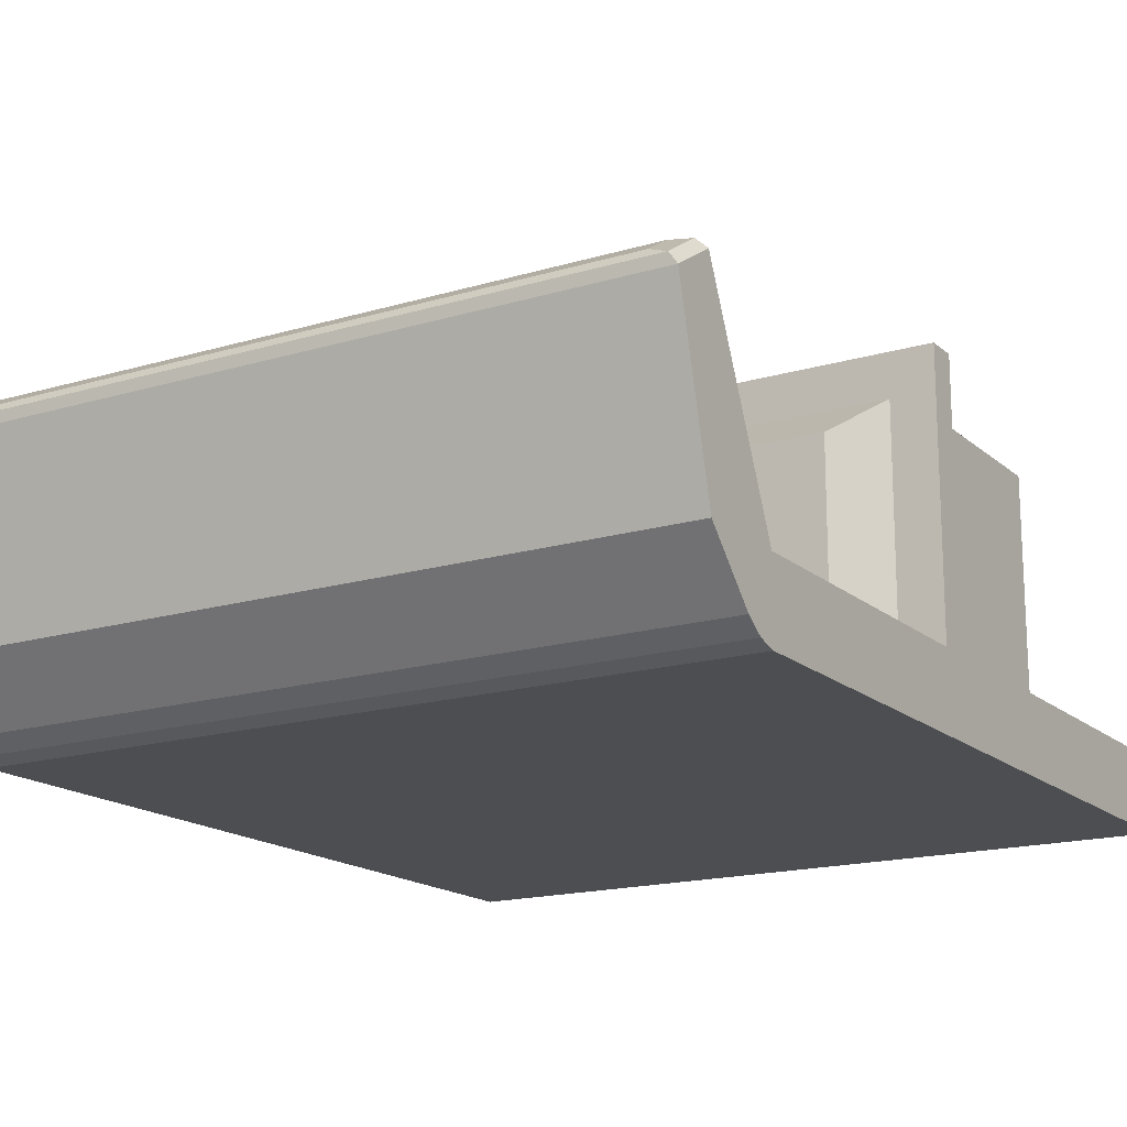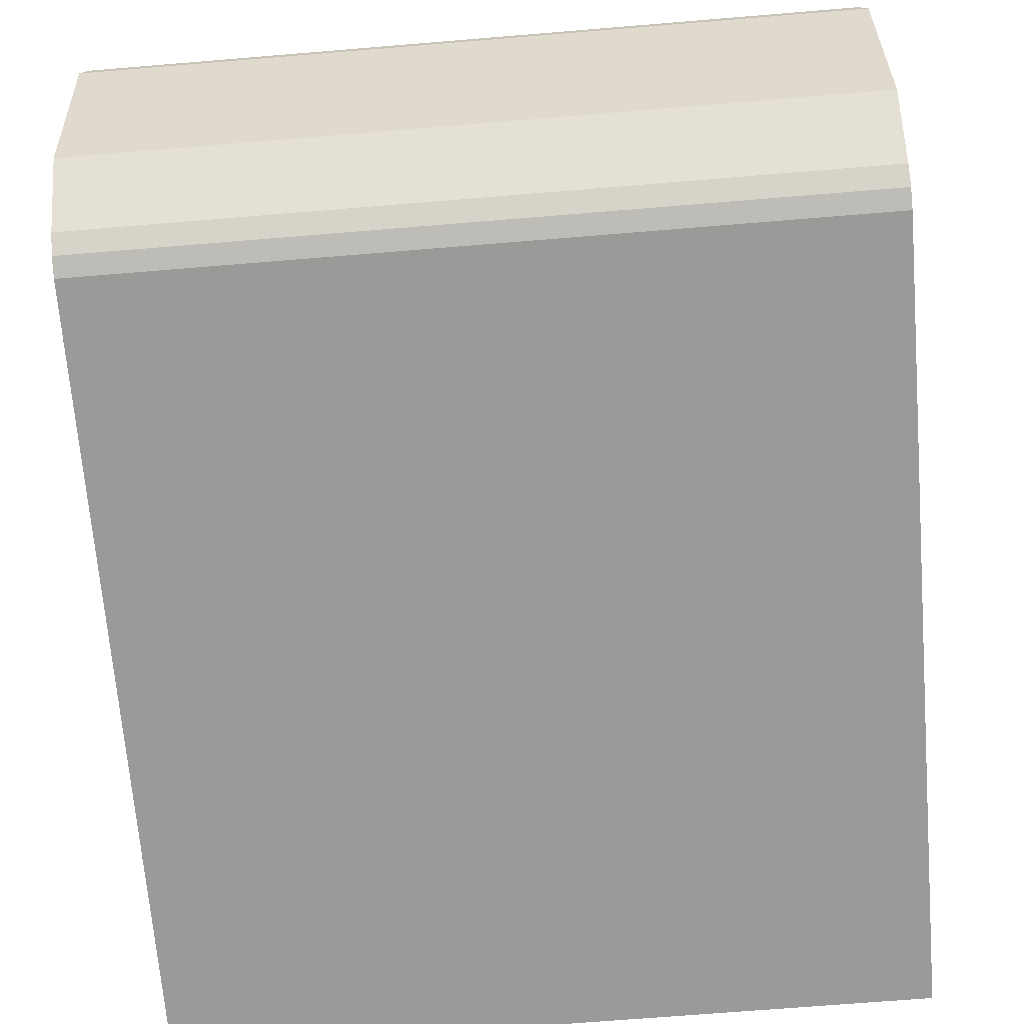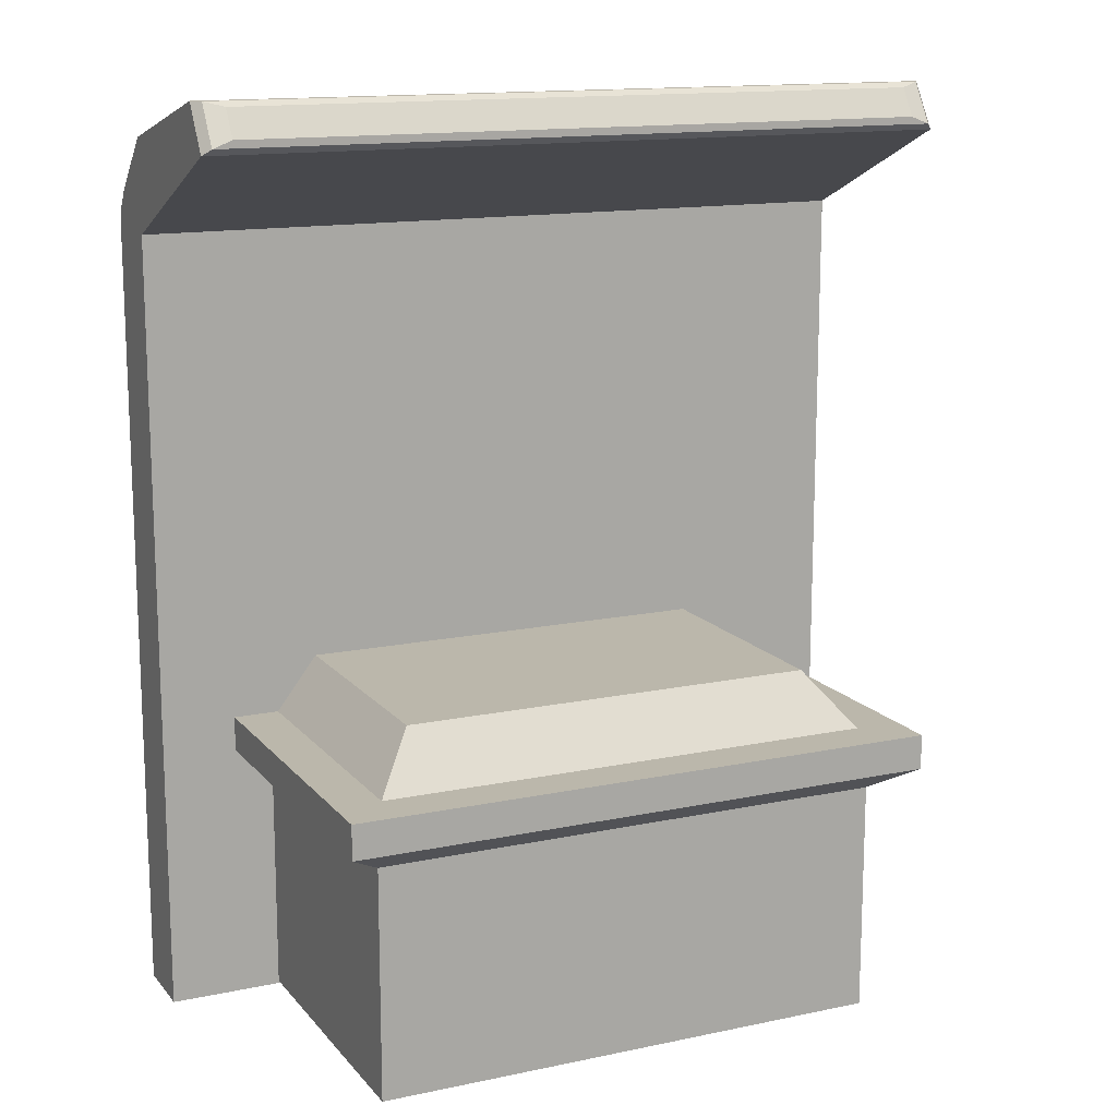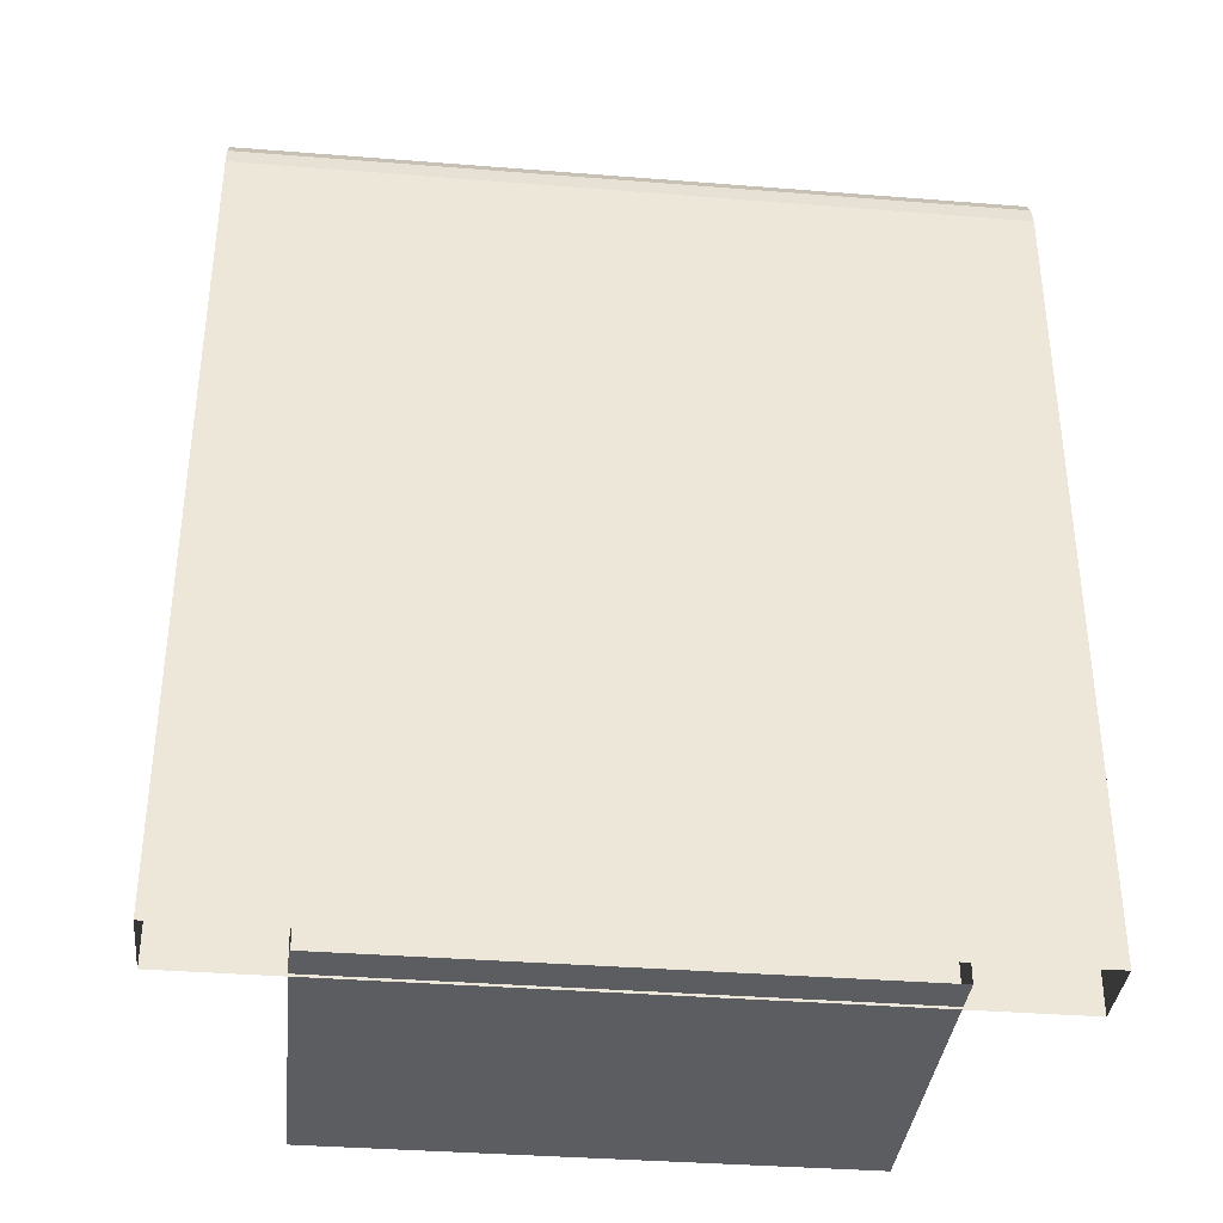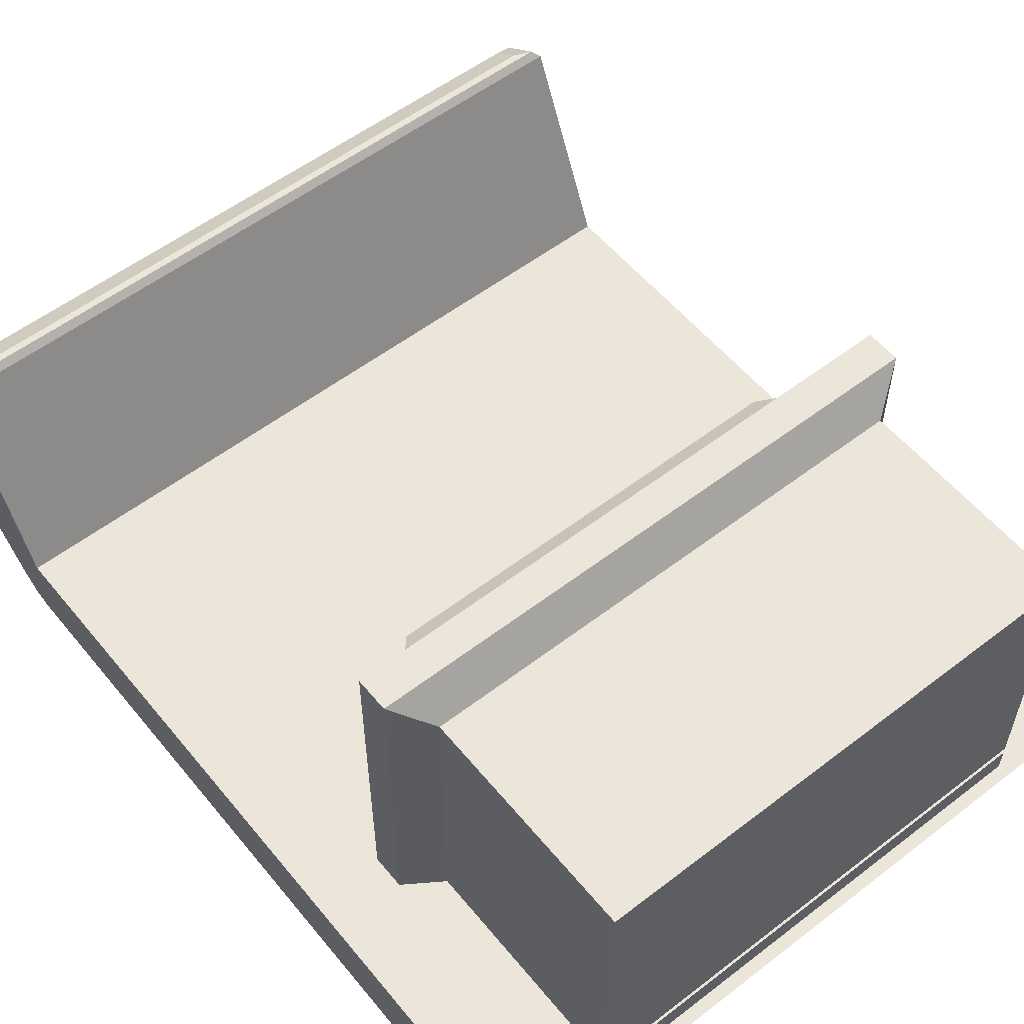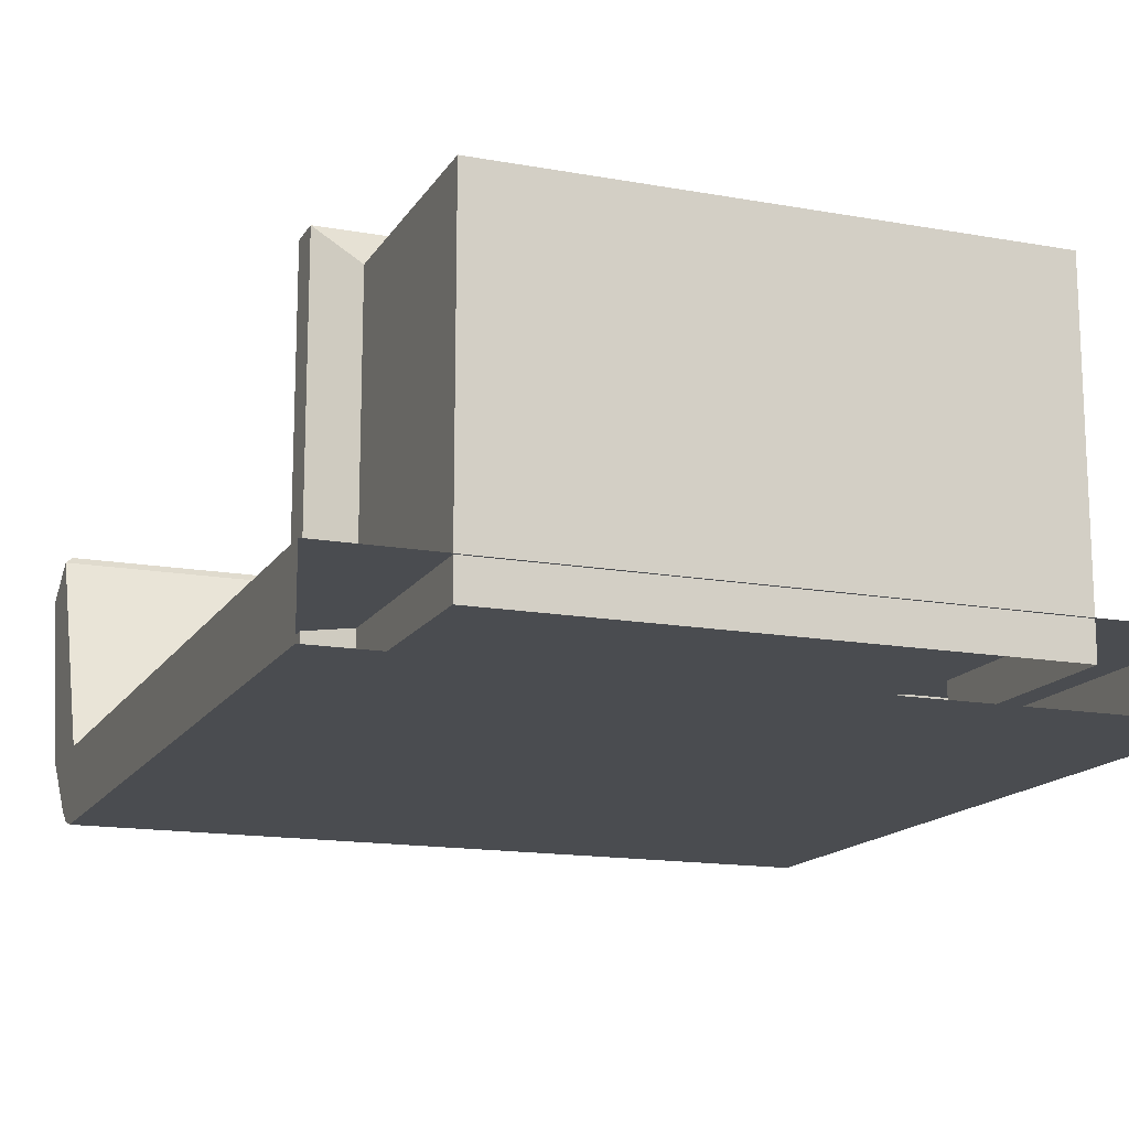
<metadata>
{"format":"obj","ext":"obj","renderer":"f3d","projection":"perspective","resolution":1024,"background":"white","views":[{"elev":-16.8,"azim":-148.7,"up":"+Z"},{"elev":-69.4,"azim":-175.3,"up":"+Z"},{"elev":14.2,"azim":-24.9,"up":"+Y"},{"elev":-36.3,"azim":174.1,"up":"+Y"},{"elev":55.8,"azim":-38.8,"up":"+Z"},{"elev":-15.1,"azim":-21.1,"up":"+Z"}]}
</metadata>
<code>
o Cube_Cube.001
v -1.304 0.03722 0.5578
v -1.304 1.093 0.5578
v 1.052 0.03722 0.5578
v 1.052 1.093 0.5578
v -1.478 1.209 0.7312
v 1.225 1.209 0.7312
v -1.478 1.367 0.7312
v 1.225 1.367 0.7312
v -1.269 1.367 0.5226
v 1.017 1.367 0.5226
v -1.081 1.613 0.3343
v 0.8286 1.613 0.3343
v -1.304 0.03722 -0.6204
v -1.304 1.093 -0.6204
v 1.052 0.03722 -0.6204
v 1.052 1.093 -0.6204
v -1.478 1.209 -0.6204
v 1.225 1.209 -0.6204
v -1.478 1.367 -0.6204
v 1.225 1.367 -0.6204
v -1.269 1.367 -0.6204
v 1.017 1.367 -0.6204
v -1.081 1.613 -0.6204
v 0.8286 1.613 -0.6204
v -1.304 1.093 -0.9756
v 1.052 0.03722 -0.9756
v -1.478 1.209 -0.9727
v -1.478 1.367 -0.9727
v -1.269 1.367 -0.9632
v -1.081 1.613 -0.9583
v -1.304 0.03722 -0.9756
v 1.052 1.093 -0.9756
v 1.225 1.209 -0.9727
v 1.225 1.367 -0.9727
v 1.017 1.367 -0.9632
v 0.8286 1.613 -0.9583
f 15 16 4 3
f 3 4 2 1
f 13 15 3 1
f 5 6 8 7
f 14 2 5 17
f 2 4 6 5
f 17 5 7 19
f 19 7 9 21
f 7 8 10 9
f 24 23 11 12
f 21 9 11 23
f 9 10 12 11
f 29 21 23 30
f 28 19 21 29
f 8 20 22 10
f 10 22 24 12
f 27 17 19 28
f 6 18 20 8
f 25 14 17 27
f 4 16 18 6
f 31 26 15 13
f 26 32 16 15
f 1 2 14 13
f 20 34 35 22
f 22 35 36 24
f 18 33 34 20
f 16 32 33 18
f 13 14 25 31
f 36 30 23 24
o Cube.001_Cube.002
v -1.816 0.02606 -0.811
v 1.564 0.02606 -0.811
v -1.816 0.02606 -1.149
v 1.564 0.02606 -1.149
v 1.564 3.997 -0.811
v -1.816 3.997 -0.811
v 1.564 3.582 -0.811
v -1.816 3.582 -0.811
v 1.564 3.223 -1.149
v -1.816 3.223 -1.149
v -1.816 4.193 -0.02214
v -1.695 4.171 0.06314
v -1.781 4.193 0.02856
v 1.443 4.171 0.06314
v 1.564 4.193 -0.02214
v 1.529 4.193 0.02856
v 1.443 4.047 0.141
v 1.564 3.986 0.1079
v 1.529 4.014 0.1409
v -1.816 3.986 0.1079
v -1.695 4.047 0.141
v -1.781 4.014 0.1409
v 1.564 3.588 -1.149
v 1.564 3.756 -1.067
v 1.564 3.674 -1.125
v -1.816 3.756 -1.067
v -1.816 3.588 -1.149
v -1.816 3.674 -1.125
f 43 41 51 54
f 45 46 63 59
f 60 62 42 41
f 46 44 42 62 64 63
f 40 39 46 45
f 39 37 44 46
f 38 40 45 43
f 37 38 43 44
f 42 44 56 47
f 44 43 54 56
f 41 42 47 51
f 48 50 52 49
f 49 52 51 47
f 54 51 52 55
f 55 52 50 53
f 47 56 58 49
f 49 58 57 48
f 53 57 58 55
f 55 58 56 54
f 57 53 50 48
f 62 60 61 64
f 64 61 59 63
f 43 45 59 61 60 41

</code>
